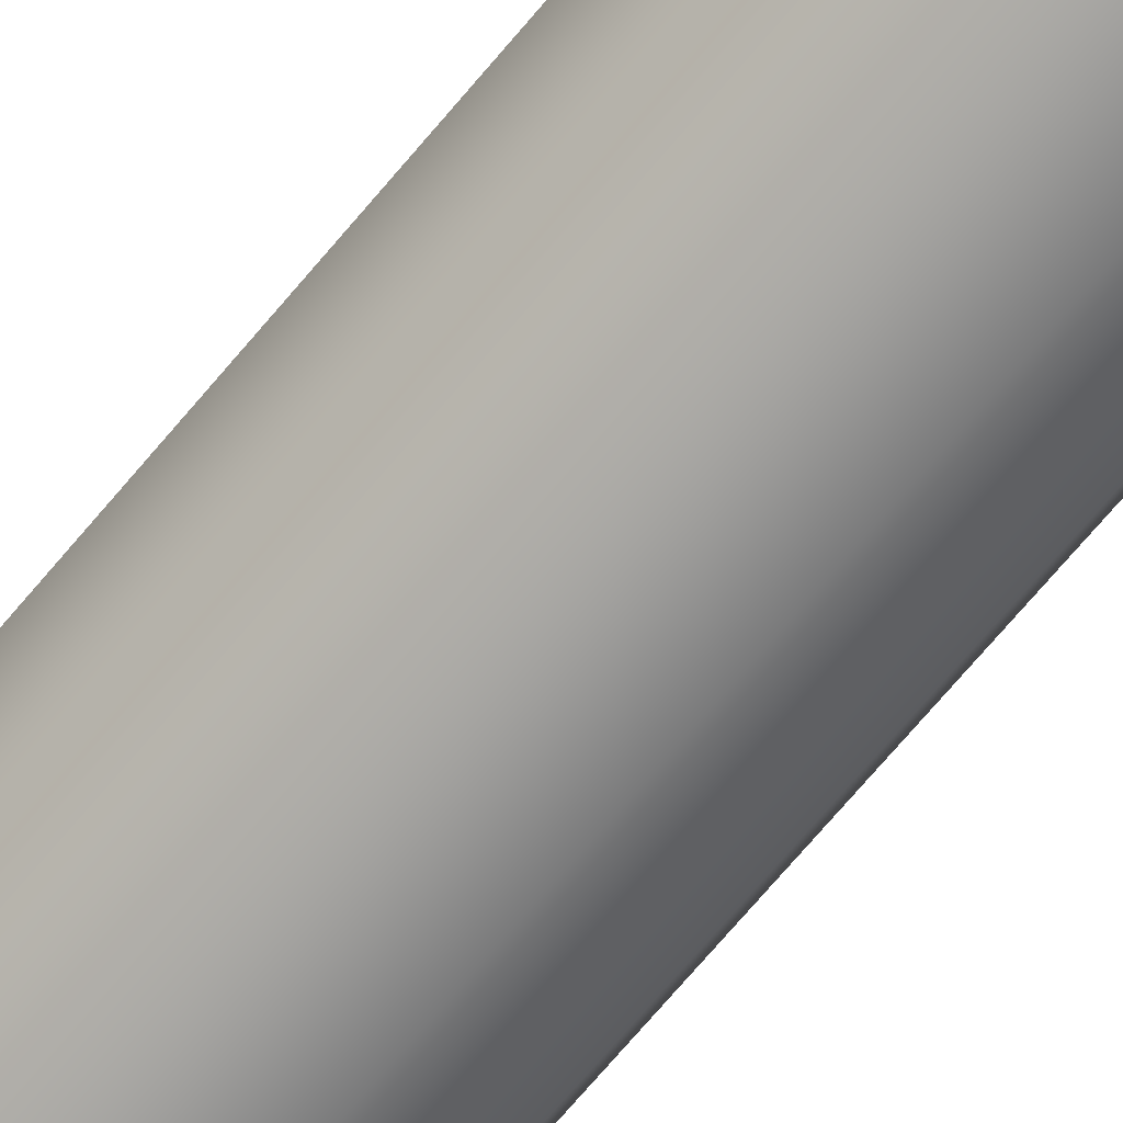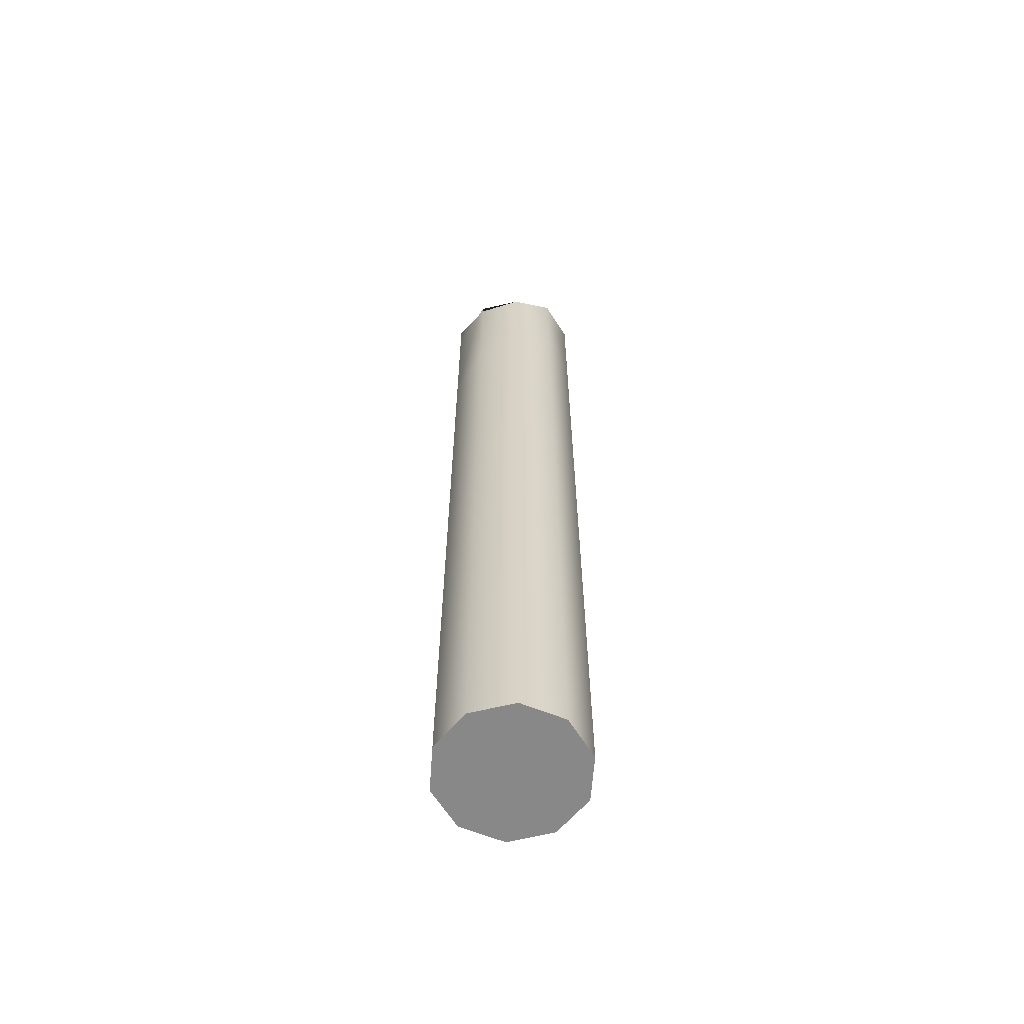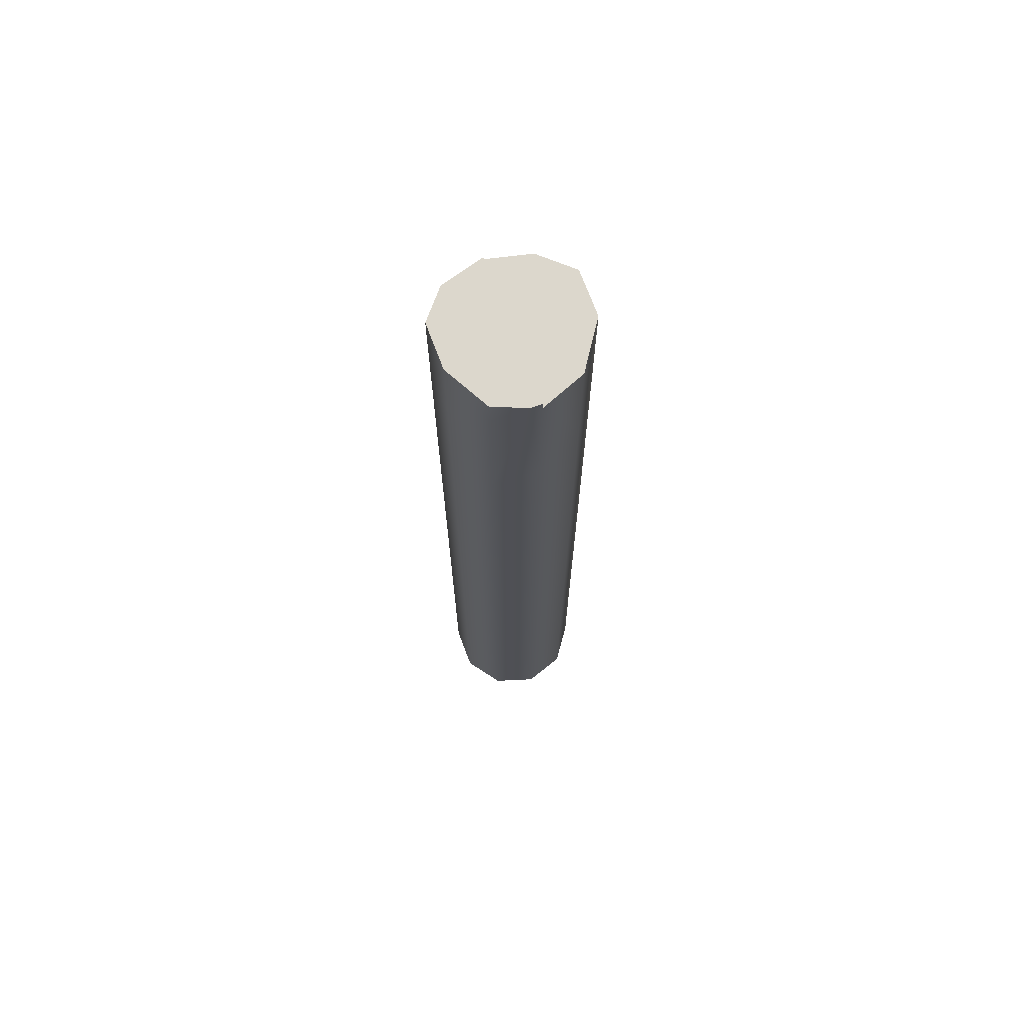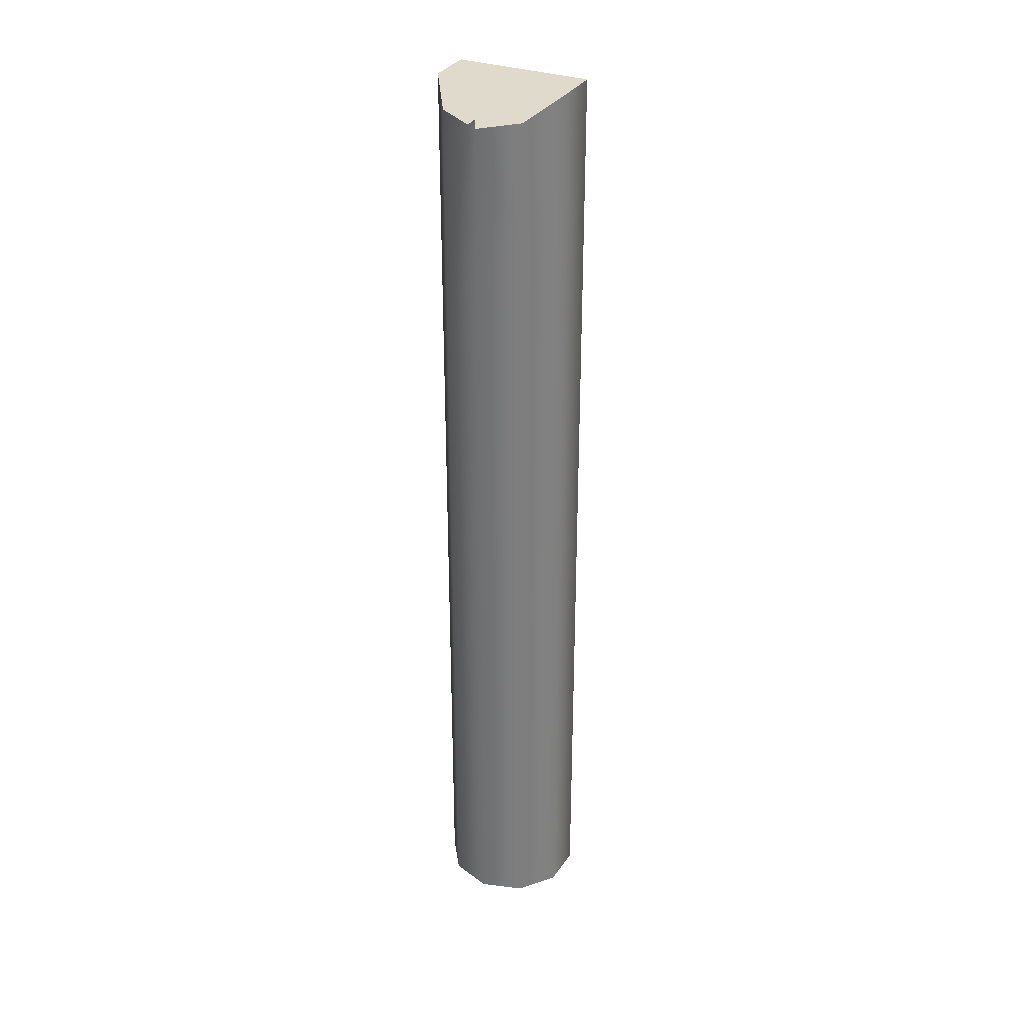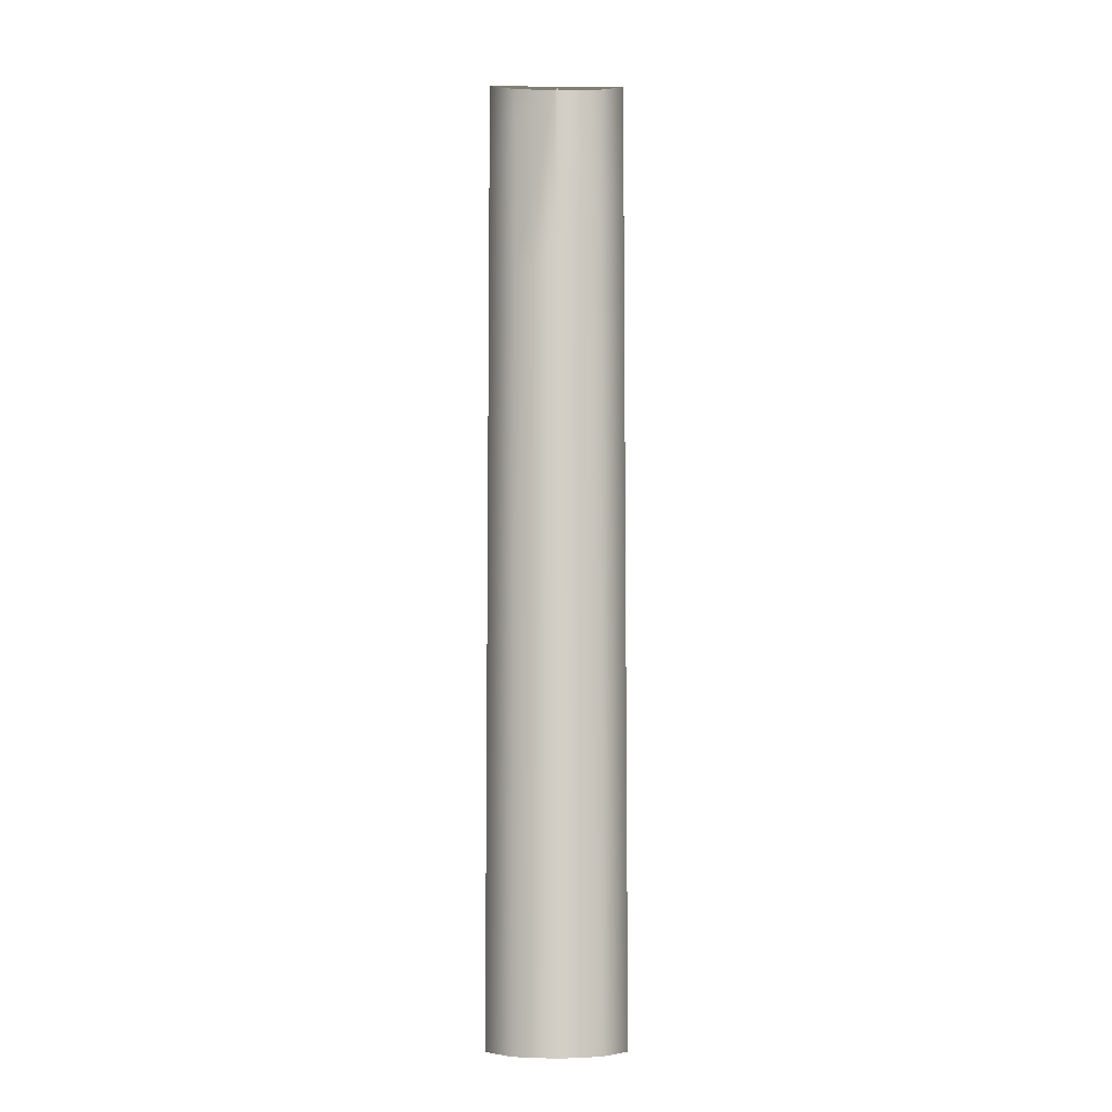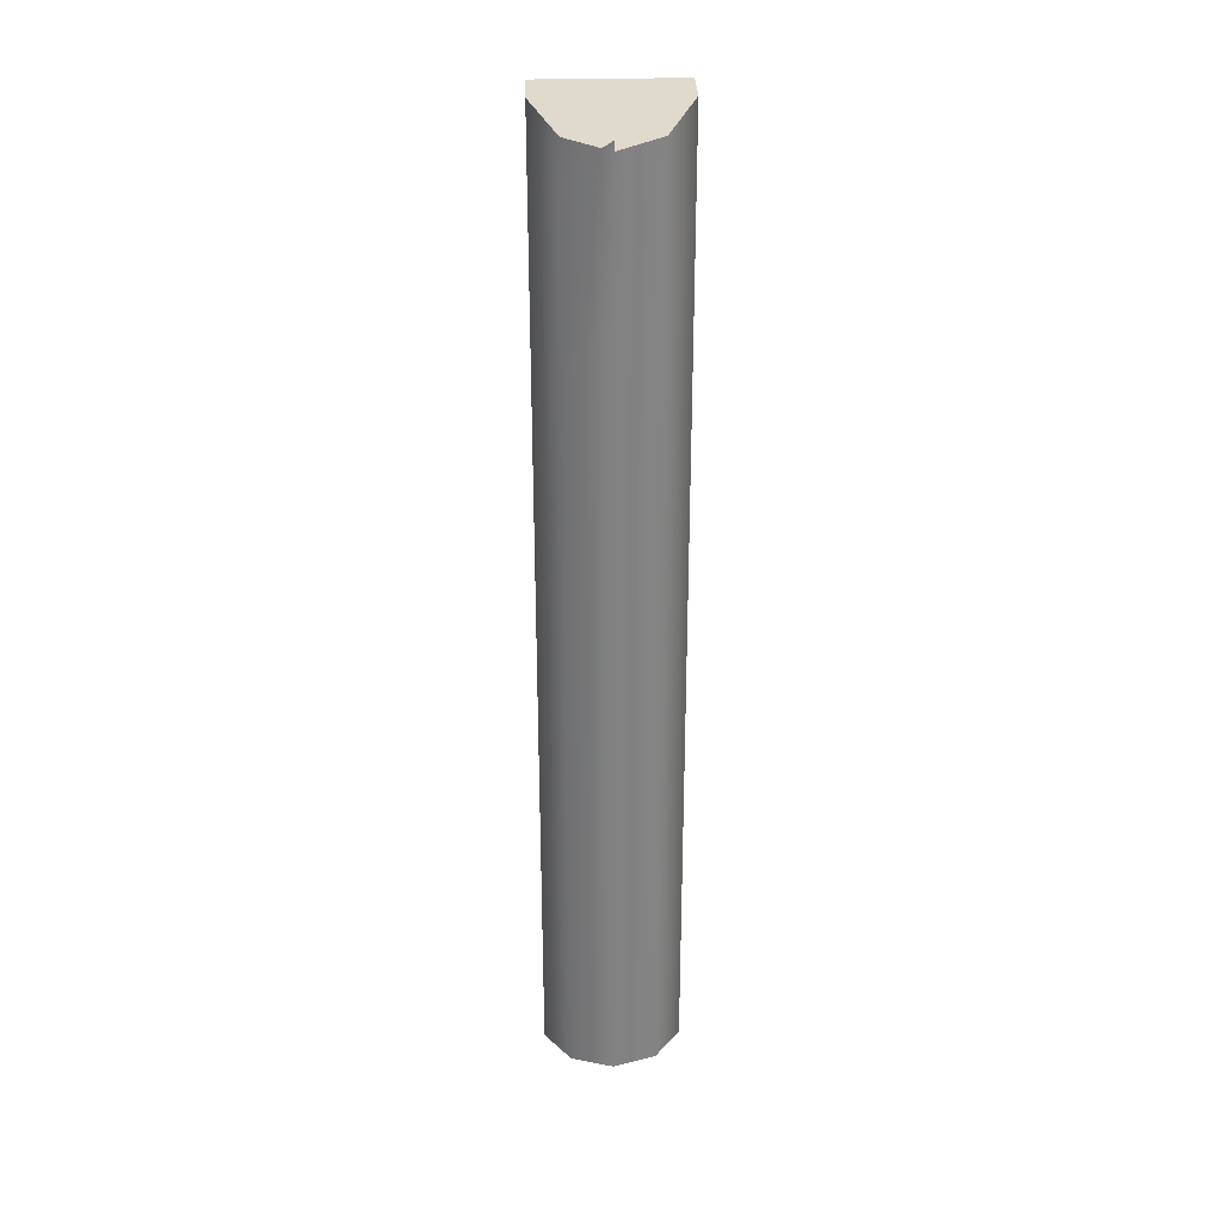
<metadata>
{"format":"obj","ext":"obj","renderer":"f3d","projection":"perspective","resolution":1024,"background":"white","views":[{"elev":-69.6,"azim":-39.8,"up":"+Y"},{"elev":-62.7,"azim":-58.2,"up":"+Z"},{"elev":70.6,"azim":-110.8,"up":"+Z"},{"elev":30.9,"azim":-61.7,"up":"+Z"},{"elev":-7.5,"azim":88.6,"up":"+Z"},{"elev":29.7,"azim":-92.1,"up":"+Z"}]}
</metadata>
<code>
g Candy Cane.003
v 0.1016 0.05847 0.6986
v 0.1206 -9.105e-08 0.655
v 0.1206 -1.267e-07 0.8736
v 0.1016 0.05847 0.9173
v 0.05185 0.0946 0.7423
v 0.05185 0.0946 0.9609
v -0.009627 0.0946 1.004
v -0.009627 0.0946 0.786
v -0.05936 0.05847 0.8296
v -0.05936 0.05847 1.047
v -0.07836 -1.266e-07 0.8731
v -0.07836 -1.621e-07 1.091
v 0.1206 -9.105e-08 0.655
v 0.1016 -0.05847 0.8298
v 0.1206 -1.267e-07 0.8736
v 0.1016 -0.05847 0.6113
v 0.05185 -0.0946 0.786
v 0.05185 -0.0946 0.5676
v -0.009627 -0.0946 0.7423
v -0.009627 -0.0946 0.5239
v -0.05936 -0.05847 0.6986
v -0.05936 -0.05847 0.4803
v -0.07836 -9.105e-08 0.655
v -0.07836 -5.547e-08 0.4366
v -0.05936 -0.05847 0.2619
v -0.07836 -1.988e-08 0.2182
v -0.07836 -5.547e-08 0.4366
v -0.05936 -0.05847 0.4803
v -0.009627 -0.0946 0.3055
v -0.009627 -0.0946 0.5239
v 0.05185 -0.0946 0.3492
v 0.05185 -0.0946 0.5676
v 0.1016 -0.05847 0.3929
v 0.1016 -0.05847 0.6113
v 0.1206 -5.547e-08 0.4366
v 0.1206 -9.105e-08 0.655
v -0.07836 -1.988e-08 0.2182
v -0.05936 0.05847 0.3929
v -0.07836 -5.547e-08 0.4366
v -0.05936 0.05847 0.1745
v -0.009627 0.0946 0.3492
v -0.009627 0.0946 0.1308
v 0.05185 0.0946 0.08714
v 0.05185 0.0946 0.3055
v 0.1016 0.05847 0.2619
v 0.1016 0.05847 0.04347
v 0.1206 -1.988e-08 0.2182
v 0.1206 1.466e-08 0.006156
v 0.1016 0.05847 0.4803
v 0.1206 -5.547e-08 0.4366
v 0.1206 -9.105e-08 0.655
v 0.1016 0.05847 0.6986
v 0.05185 0.0946 0.5239
v 0.05185 0.0946 0.7423
v -0.009627 0.0946 0.786
v -0.009627 0.0946 0.5676
v -0.05936 0.05847 0.6113
v -0.05936 0.05847 0.8296
v -0.07836 -9.105e-08 0.655
v -0.07836 -1.266e-07 0.8731
v -0.07836 1.466e-08 0.006156
v -0.05936 0.05847 0.1745
v -0.07836 -1.988e-08 0.2182
v -0.05936 0.05847 0.006156
v -0.009627 0.0946 0.1308
v -0.009627 0.0946 0.006156
v 0.05185 0.0946 0.08714
v 0.05185 0.0946 0.006156
v 0.1016 0.05847 0.04347
v 0.1016 0.05847 0.006156
v 0.1206 1.466e-08 0.006156
v 0.1016 0.05847 0.2619
v 0.1206 -1.988e-08 0.2182
v 0.1206 -5.547e-08 0.4366
v 0.1016 0.05847 0.4803
v 0.05185 0.0946 0.3055
v 0.05185 0.0946 0.5239
v -0.009627 0.0946 0.5676
v -0.009627 0.0946 0.3492
v -0.05936 0.05847 0.3929
v -0.05936 0.05847 0.6113
v -0.07836 -5.547e-08 0.4366
v -0.07836 -9.105e-08 0.655
v 0.1206 -1.988e-08 0.2182
v 0.1016 -0.05847 0.3929
v 0.1206 -5.547e-08 0.4366
v 0.1016 -0.05847 0.1745
v 0.05185 -0.0946 0.3492
v 0.05185 -0.0946 0.1308
v -0.009627 -0.0946 0.3055
v -0.009627 -0.0946 0.08714
v -0.05936 -0.05847 0.2619
v -0.05936 -0.05847 0.04347
v -0.07836 -1.988e-08 0.2182
v -0.07836 1.466e-08 0.006156
v -0.05936 -0.05847 0.006156
v 0.1206 1.466e-08 0.006156
v 0.1016 -0.05847 0.1745
v 0.1206 -1.988e-08 0.2182
v 0.1016 -0.05847 0.006156
v 0.05185 -0.0946 0.1308
v 0.05185 -0.0946 0.006156
v -0.009627 -0.0946 0.08714
v -0.009627 -0.0946 0.006156
v -0.05936 -0.05847 0.04347
v -0.05936 -0.05847 0.006156
v -0.07398 0.01344 1.299
v -0.05935 0.05847 1.265
v -0.05935 0.05847 1.307
v -0.009625 0.0946 1.336
v -0.009625 0.0946 1.222
v 0.05185 0.0946 1.179
v 0.05185 0.0946 1.339
v 0.1016 0.05847 1.316
v 0.1016 0.05847 1.136
v 0.1206 -9.283e-08 1.307
v 0.1206 -1.623e-07 1.093
v -0.07835 -1.955e-07 1.296
v -0.07398 0.01344 1.299
v -0.07835 -1.975e-07 1.309
v -0.07836 -1.621e-07 1.091
v -0.05936 0.05847 1.047
v -0.05935 0.05847 1.265
v -0.009625 0.0946 1.222
v -0.009627 0.0946 1.004
v 0.05185 0.0946 0.9609
v 0.05185 0.0946 1.179
v 0.1016 0.05847 1.136
v 0.1016 0.05847 0.9173
v 0.1206 -1.623e-07 1.093
v 0.1206 -1.267e-07 0.8736
v -0.05936 -0.05847 0.9167
v -0.07836 -1.266e-07 0.8731
v -0.07836 -1.621e-07 1.091
v -0.05936 -0.05847 1.135
v -0.009627 -0.0946 0.9606
v -0.009625 -0.0946 1.179
v 0.05185 -0.0946 1.005
v 0.05185 -0.0946 1.223
v 0.1016 -0.05847 1.049
v 0.1016 -0.05847 1.268
v 0.1193 -0.003997 1.307
v 0.1206 -1.623e-07 1.093
v 0.1206 -9.283e-08 1.307
v 0.1206 -9.168e-08 1.31
v -0.05936 -0.05847 0.6986
v -0.07836 -9.105e-08 0.655
v -0.07836 -1.266e-07 0.8731
v -0.05936 -0.05847 0.9167
v -0.009627 -0.0946 0.7423
v -0.009627 -0.0946 0.9606
v 0.05185 -0.0946 0.786
v 0.05185 -0.0946 1.005
v 0.1016 -0.05847 0.8298
v 0.1016 -0.05847 1.049
v 0.1206 -1.267e-07 0.8736
v 0.1206 -1.623e-07 1.093
v 0.1016 -0.05847 0.006156
v 0.1206 1.466e-08 0.006156
v 0.1016 0.05847 0.006156
v 0.05185 -0.0946 0.006156
v 0.05185 0.0946 0.006156
v -0.009627 -0.0946 0.006156
v -0.009627 0.0946 0.006156
v -0.05936 -0.05847 0.006156
v -0.05936 0.05847 0.006156
v -0.07836 1.466e-08 0.006156
v -0.05936 -0.05847 1.135
v -0.07836 -1.621e-07 1.091
v -0.07835 -1.955e-07 1.296
v -0.05936 -0.05847 1.307
v -0.009625 -0.0946 1.179
v -0.009625 -0.0946 1.336
v 0.05185 -0.0946 1.223
v 0.05185 -0.0946 1.339
v 0.1016 -0.05847 1.268
v 0.1016 -0.05847 1.316
v 0.1193 -0.003997 1.307
v 0.1016 0.05847 1.316
v 0.1206 -9.283e-08 1.307
v 0.1206 -9.168e-08 1.31
v 0.1193 -0.003997 1.307
v 0.1016 -0.05847 1.316
v 0.05185 0.0946 1.339
v 0.05185 -0.0946 1.339
v -0.009625 0.0946 1.336
v -0.009625 -0.0946 1.336
v -0.05935 0.05847 1.307
v -0.05936 -0.05847 1.307
v -0.07398 0.01344 1.299
v -0.07835 -1.975e-07 1.309
v -0.07835 -1.955e-07 1.296
g Candy Cane.003_0
f 3 2 1
f 4 3 1
f 4 1 5
f 6 4 5
f 6 5 7
f 5 8 7
f 7 8 9
f 10 7 9
f 10 9 11
f 12 10 11
f 15 14 13
f 14 16 13
f 14 17 16
f 17 18 16
f 17 19 18
f 19 20 18
f 19 21 20
f 21 22 20
f 21 23 22
f 23 24 22
f 27 26 25
f 28 27 25
f 28 25 29
f 30 28 29
f 30 29 31
f 32 30 31
f 32 31 33
f 34 32 33
f 34 33 35
f 36 34 35
f 39 38 37
f 38 40 37
f 38 41 40
f 41 42 40
f 43 42 41
f 44 43 41
f 44 45 43
f 45 46 43
f 45 47 46
f 47 48 46
f 51 50 49
f 52 51 49
f 52 49 53
f 54 52 53
f 54 53 55
f 53 56 55
f 55 56 57
f 58 55 57
f 58 57 59
f 60 58 59
f 63 62 61
f 62 64 61
f 62 65 64
f 65 66 64
f 65 67 66
f 67 68 66
f 68 67 69
f 70 68 69
f 69 71 70
f 74 73 72
f 75 74 72
f 75 72 76
f 77 75 76
f 77 76 78
f 76 79 78
f 78 79 80
f 81 78 80
f 81 80 82
f 83 81 82
f 86 85 84
f 85 87 84
f 85 88 87
f 88 89 87
f 88 90 89
f 90 91 89
f 90 92 91
f 92 93 91
f 92 94 93
f 94 95 93
f 93 95 96
f 99 98 97
f 98 100 97
f 98 101 100
f 101 102 100
f 102 101 103
f 104 102 103
f 103 105 104
f 105 106 104
f 109 108 107
f 109 110 108
f 110 111 108
f 112 111 110
f 113 112 110
f 113 114 112
f 114 115 112
f 114 116 115
f 116 117 115
f 120 119 118
f 121 118 119
f 119 122 121
f 119 123 122
f 123 124 122
f 124 125 122
f 126 125 124
f 127 126 124
f 127 128 126
f 128 129 126
f 128 130 129
f 130 131 129
f 134 133 132
f 135 134 132
f 135 132 136
f 137 135 136
f 137 136 138
f 139 137 138
f 139 138 140
f 141 139 140
f 142 141 140
f 140 143 142
f 143 144 142
f 145 142 144
f 148 147 146
f 149 148 146
f 149 146 150
f 151 149 150
f 151 150 152
f 153 151 152
f 153 152 154
f 155 153 154
f 155 154 156
f 157 155 156
f 160 159 158
f 158 161 160
f 161 162 160
f 161 163 162
f 163 164 162
f 163 165 164
f 165 166 164
f 165 167 166
f 170 169 168
f 171 170 168
f 171 168 172
f 173 171 172
f 173 172 174
f 175 173 174
f 175 174 176
f 177 175 176
f 177 176 178
f 181 180 179
f 179 182 181
f 179 183 182
f 179 184 183
f 184 185 183
f 184 186 185
f 186 187 185
f 186 188 187
f 188 189 187
f 188 190 189
f 190 191 189
f 191 192 189

</code>
